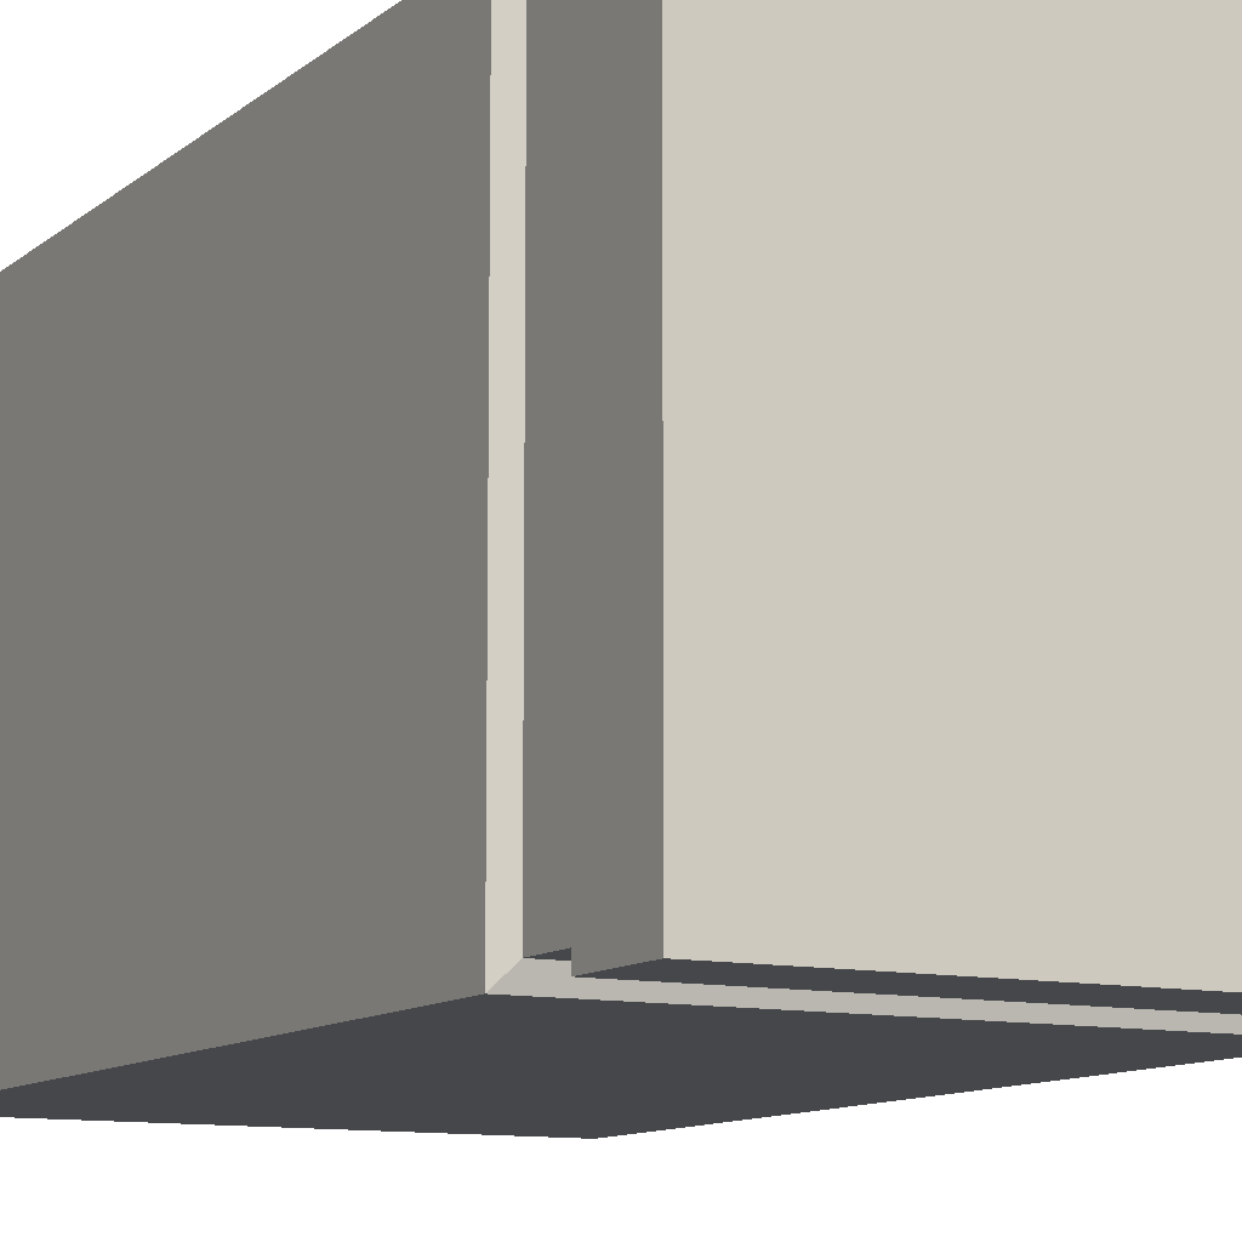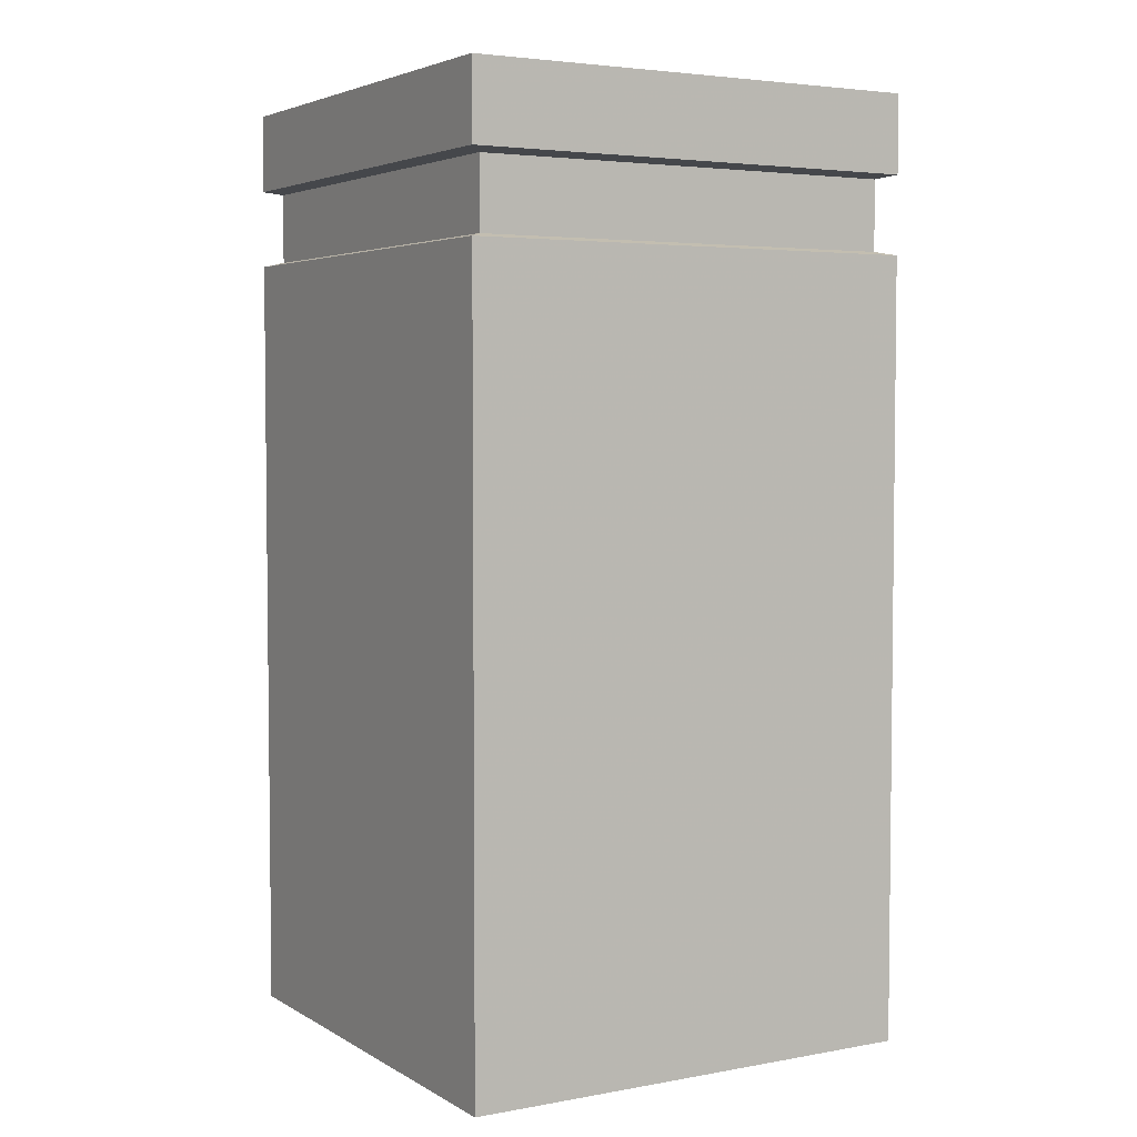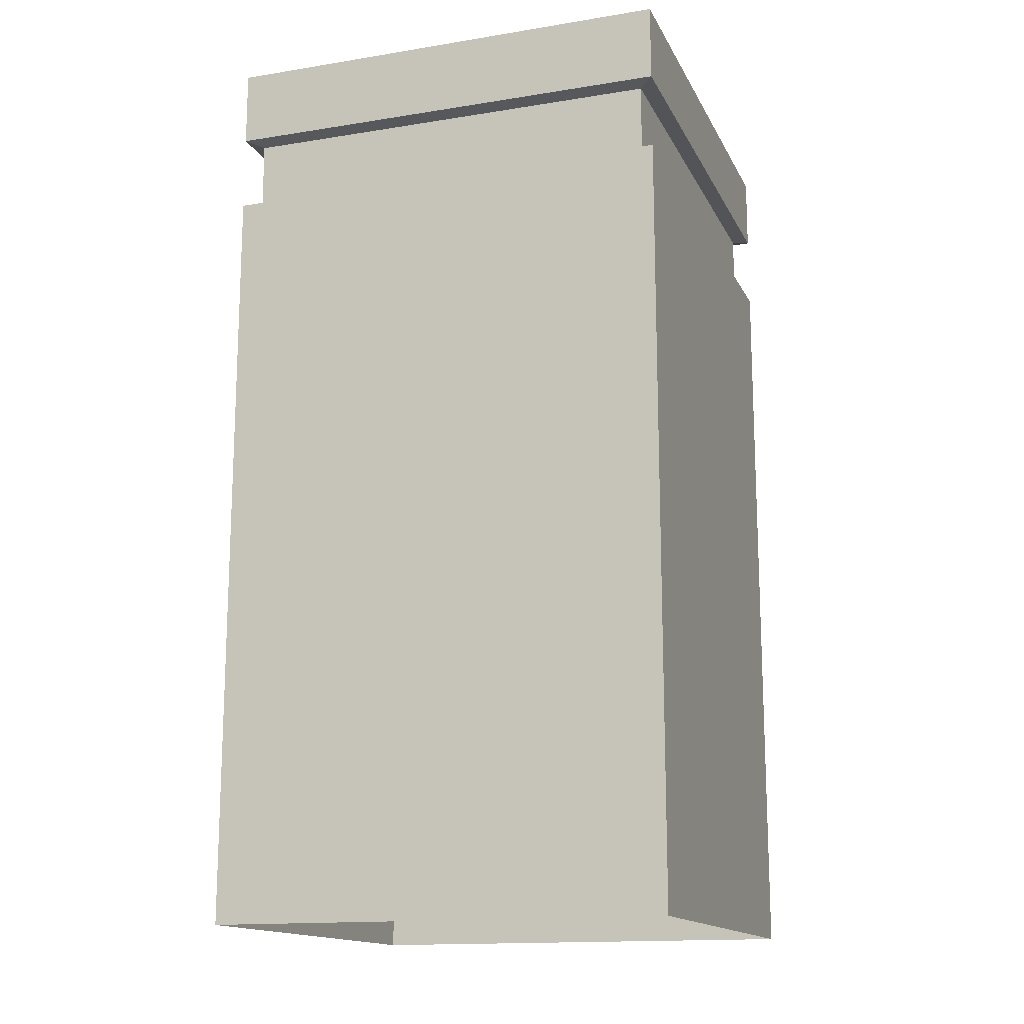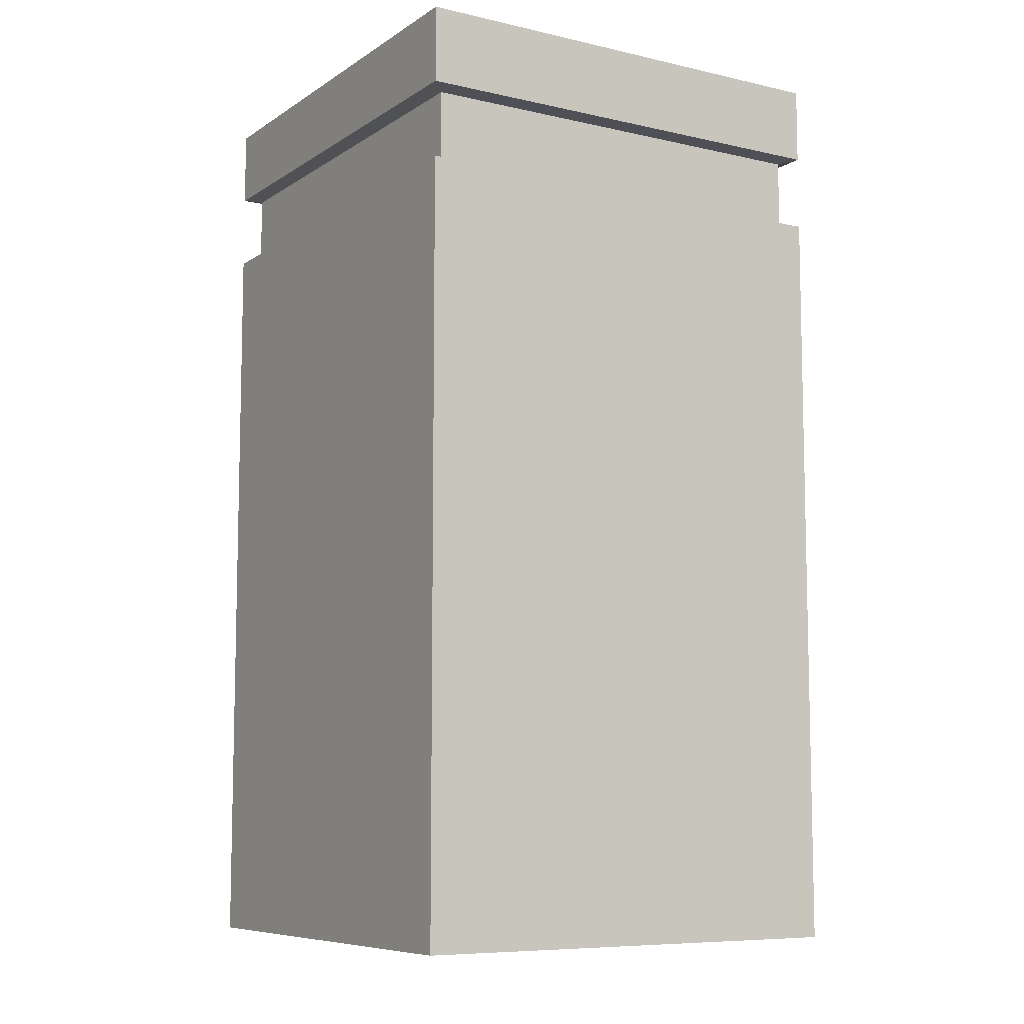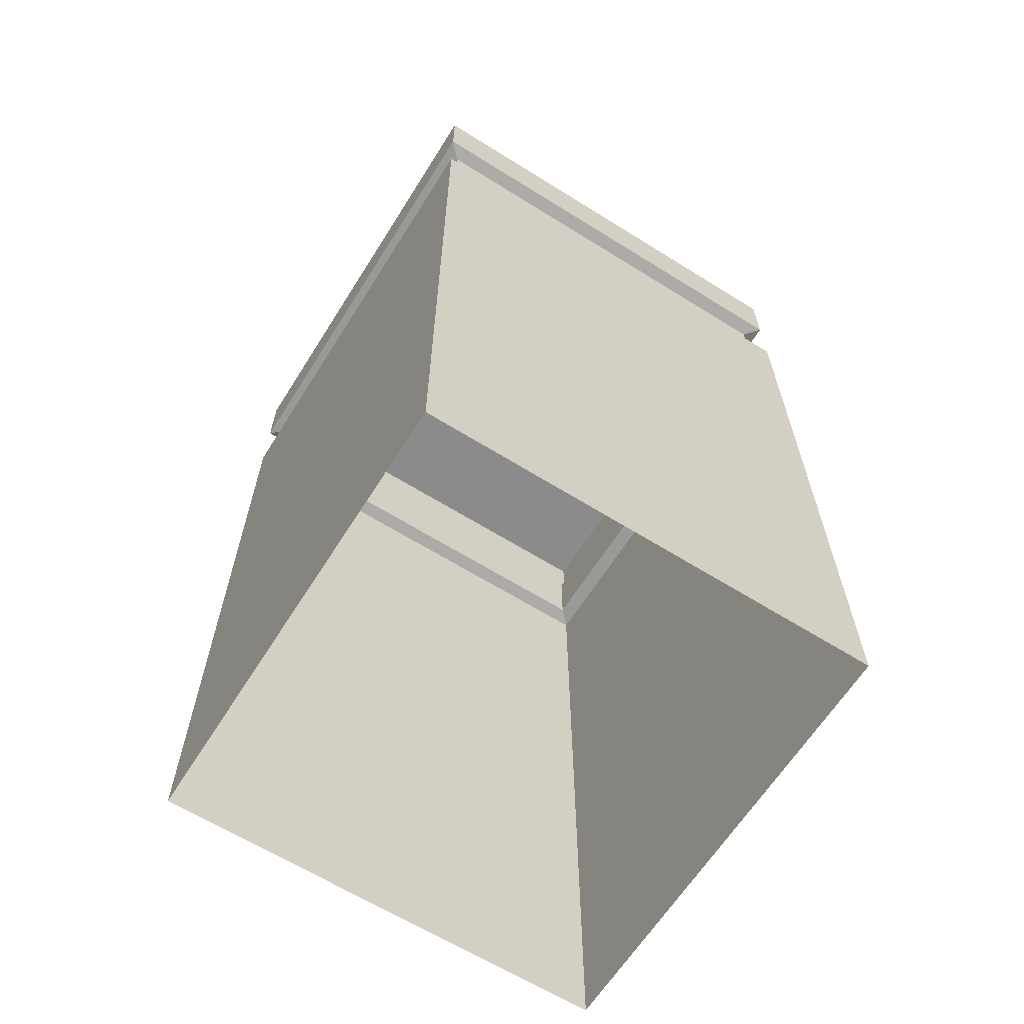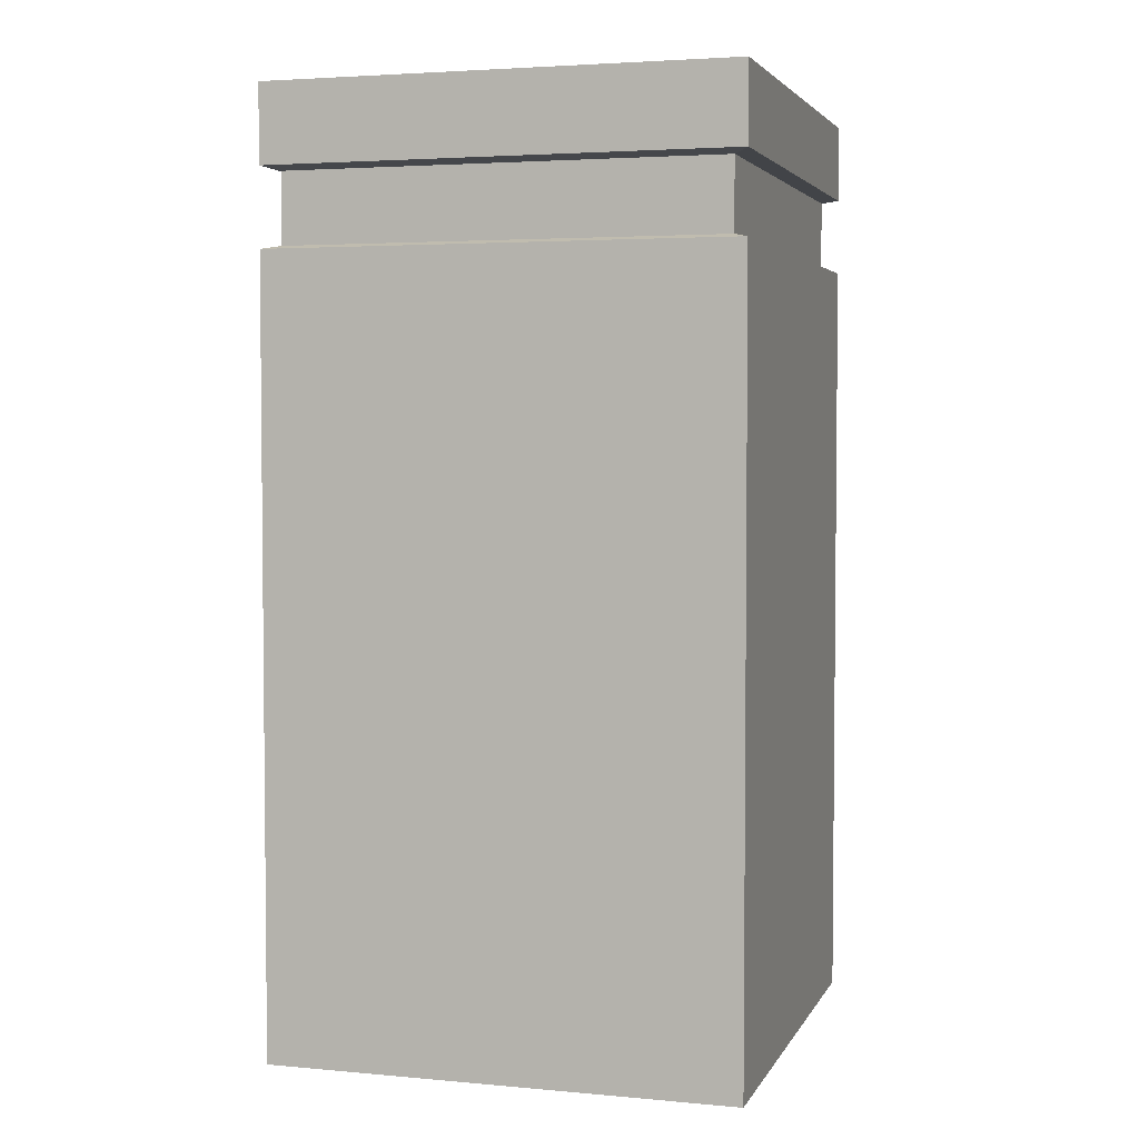
<metadata>
{"format":"obj","ext":"obj","renderer":"f3d","projection":"perspective","resolution":1024,"background":"white","views":[{"elev":-10.8,"azim":-28.4,"up":"+Y"},{"elev":4.1,"azim":-120.4,"up":"+Z"},{"elev":-15.1,"azim":-71.0,"up":"+Z"},{"elev":-8.3,"azim":-31.6,"up":"+Z"},{"elev":-64.0,"azim":-32.2,"up":"+Z"},{"elev":3.6,"azim":-73.3,"up":"+Z"}]}
</metadata>
<code>
g Cube
v 1 -2 0
v 0.9 -1.9 0.025
v 0.9 0.9 0.025
v 1 1 0
v 1 1 1
v 1 -2 1
v -2 -2 1
v -2 1 1
v 1 1 0.5
v 1 -2 0.5
v 1 -2 1
v 1 1 1
v 1 -2 0.5
v -2 -2 0.5
v -2 -2 1
v 1 -2 1
v -2 -2 0.5
v -2 1 0.5
v -2 1 1
v -2 -2 1
v 1 1 1
v -2 1 1
v -2 1 0.5
v 1 1 0.5
v 1 -2 0
v 1 -2 -5
v -2 -2 -5
v -2 -2 0
v 1 -2 0.5
v 0.9 -1.9 0.475
v -1.9 -1.9 0.475
v -2 -2 0.5
v -2 -2 0
v -1.9 -1.9 0.025
v 0.9 -1.9 0.025
v 1 -2 0
v -2 -2 0.5
v -1.9 -1.9 0.475
v -1.9 0.9 0.475
v -2 1 0.5
v 1 1 0
v 1 1 -5
v 1 -2 -5
v 1 -2 0
v -2 -2 0
v -2 -2 -5
v -2 1 -5
v -2 1 0
v -2 1 0
v -2 1 -5
v 1 1 -5
v 1 1 0
v -1.9 -1.9 0.475
v -1.9 -1.9 0.025
v -1.9 0.9 0.025
v -1.9 0.9 0.475
v 0.9 -1.9 0.475
v 0.9 -1.9 0.025
v -1.9 -1.9 0.025
v -1.9 -1.9 0.475
v -1.9 0.9 0.475
v -1.9 0.9 0.025
v 0.9 0.9 0.025
v 0.9 0.9 0.475
v 0.9 0.9 0.475
v 0.9 0.9 0.025
v 0.9 -1.9 0.025
v 0.9 -1.9 0.475
v -2 1 0.5
v -1.9 0.9 0.475
v 0.9 0.9 0.475
v 1 1 0.5
v -2 1 0
v -1.9 0.9 0.025
v -1.9 -1.9 0.025
v -2 -2 0
v 1 1 0
v 0.9 0.9 0.025
v -1.9 0.9 0.025
v -2 1 0
v 1 1 0.5
v 0.9 0.9 0.475
v 0.9 -1.9 0.475
v 1 -2 0.5
g Cube_0
f -82 -83 -84
f -81 -82 -84
f -78 -79 -80
f -77 -78 -80
f -74 -75 -76
f -73 -74 -76
f -70 -71 -72
f -69 -70 -72
f -66 -67 -68
f -65 -66 -68
f -62 -63 -64
f -61 -62 -64
f -58 -59 -60
f -57 -58 -60
f -54 -55 -56
f -53 -54 -56
f -50 -51 -52
f -49 -50 -52
f -46 -47 -48
f -45 -46 -48
f -42 -43 -44
f -41 -42 -44
f -38 -39 -40
f -37 -38 -40
f -34 -35 -36
f -33 -34 -36
f -30 -31 -32
f -29 -30 -32
f -26 -27 -28
f -25 -26 -28
f -22 -23 -24
f -21 -22 -24
f -18 -19 -20
f -17 -18 -20
f -14 -15 -16
f -13 -14 -16
f -10 -11 -12
f -9 -10 -12
f -6 -7 -8
f -5 -6 -8
f -2 -3 -4
f -1 -2 -4

</code>
